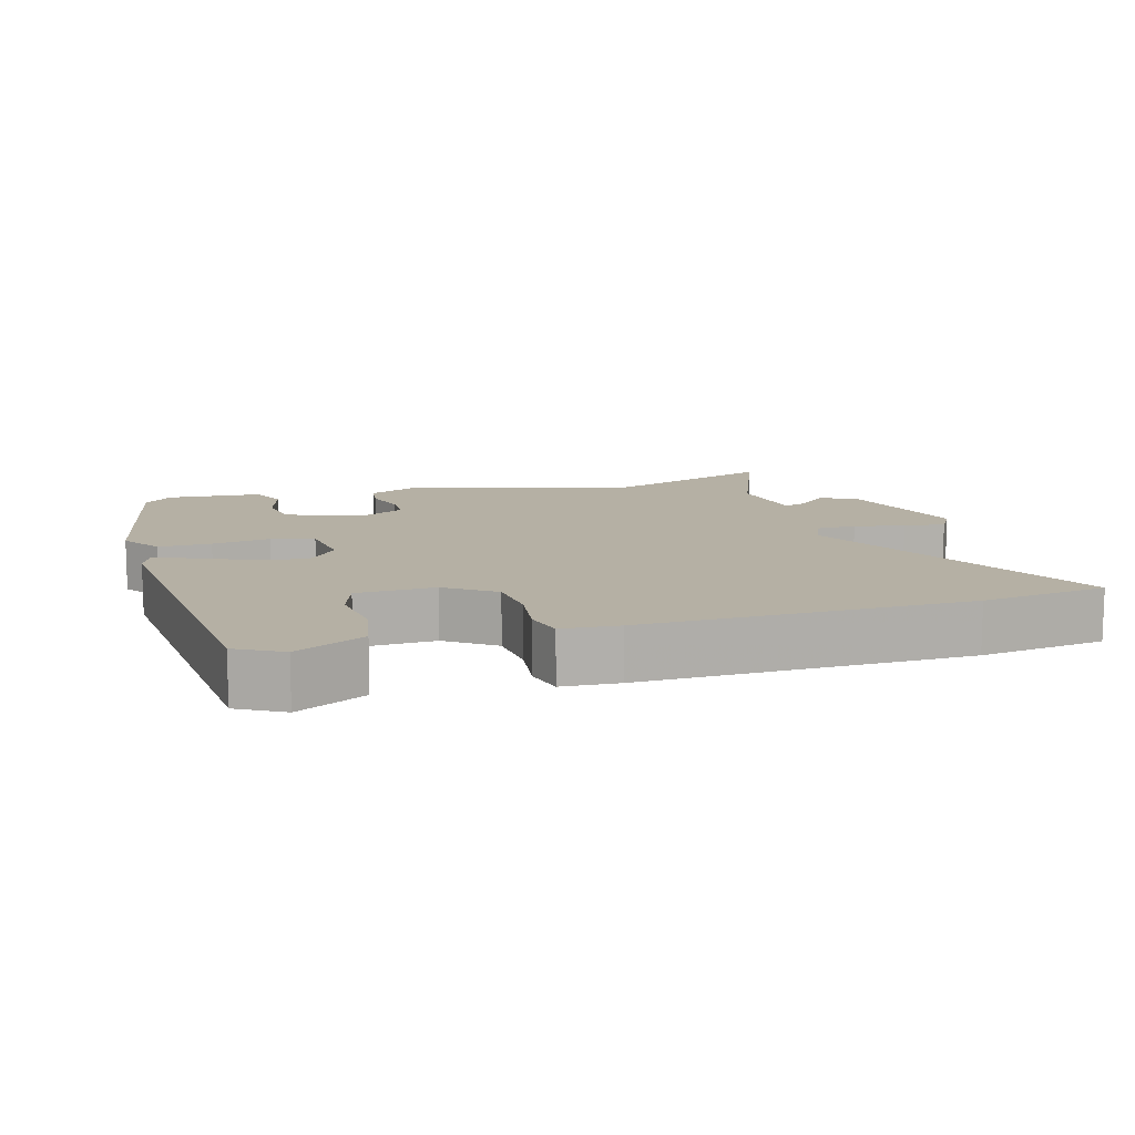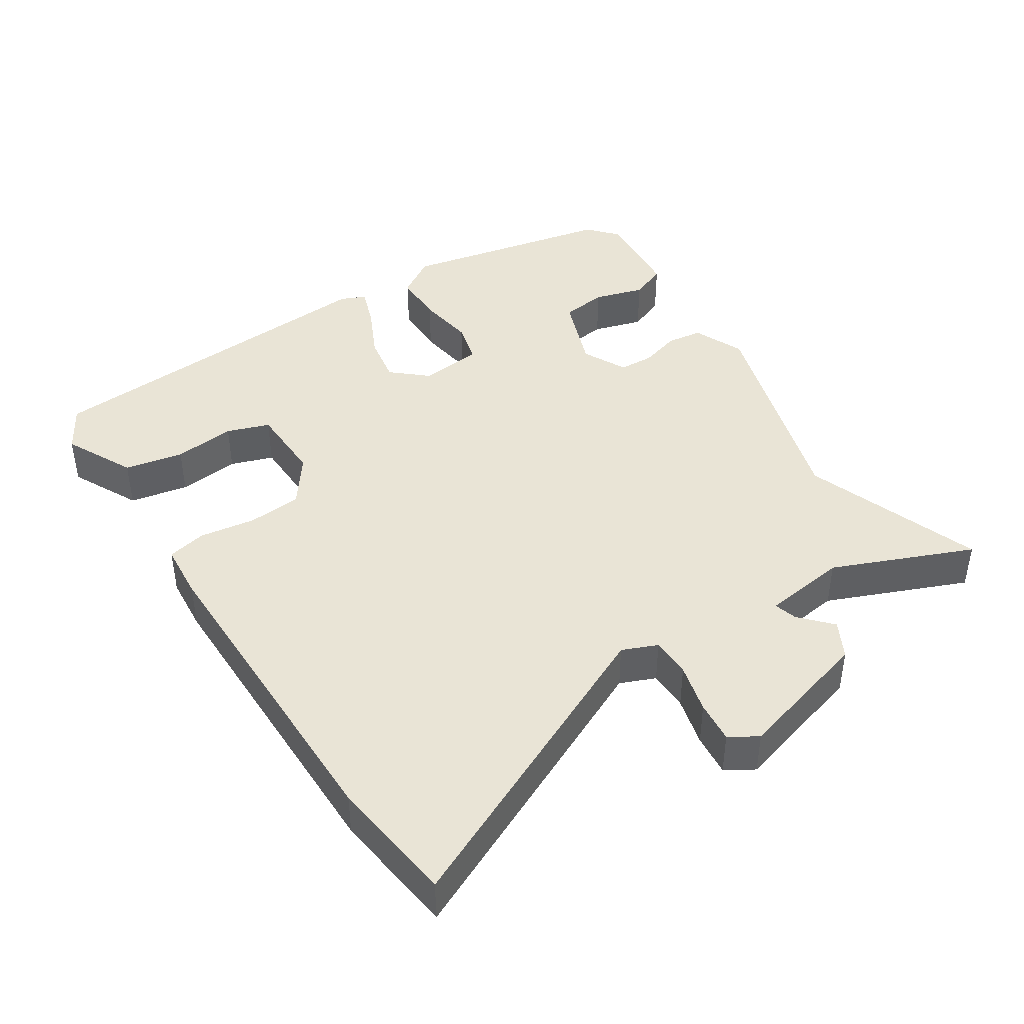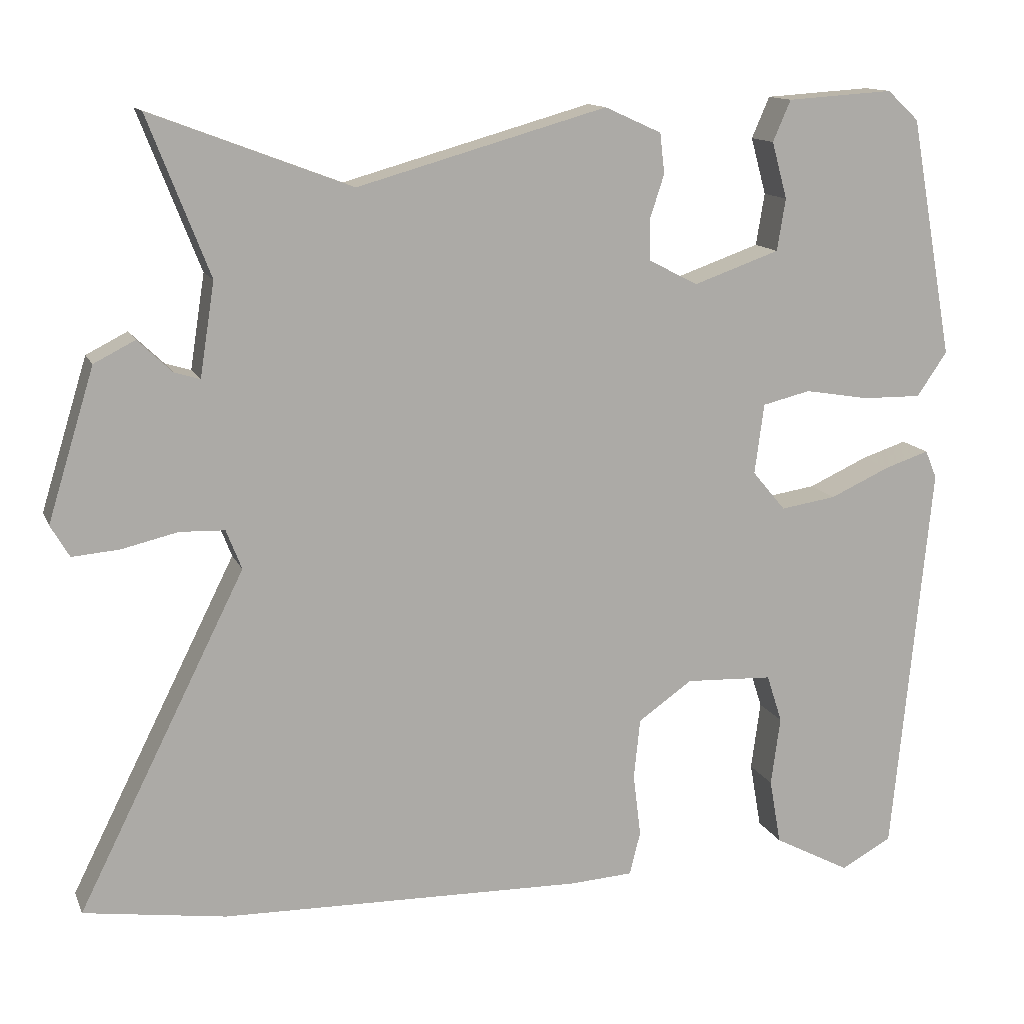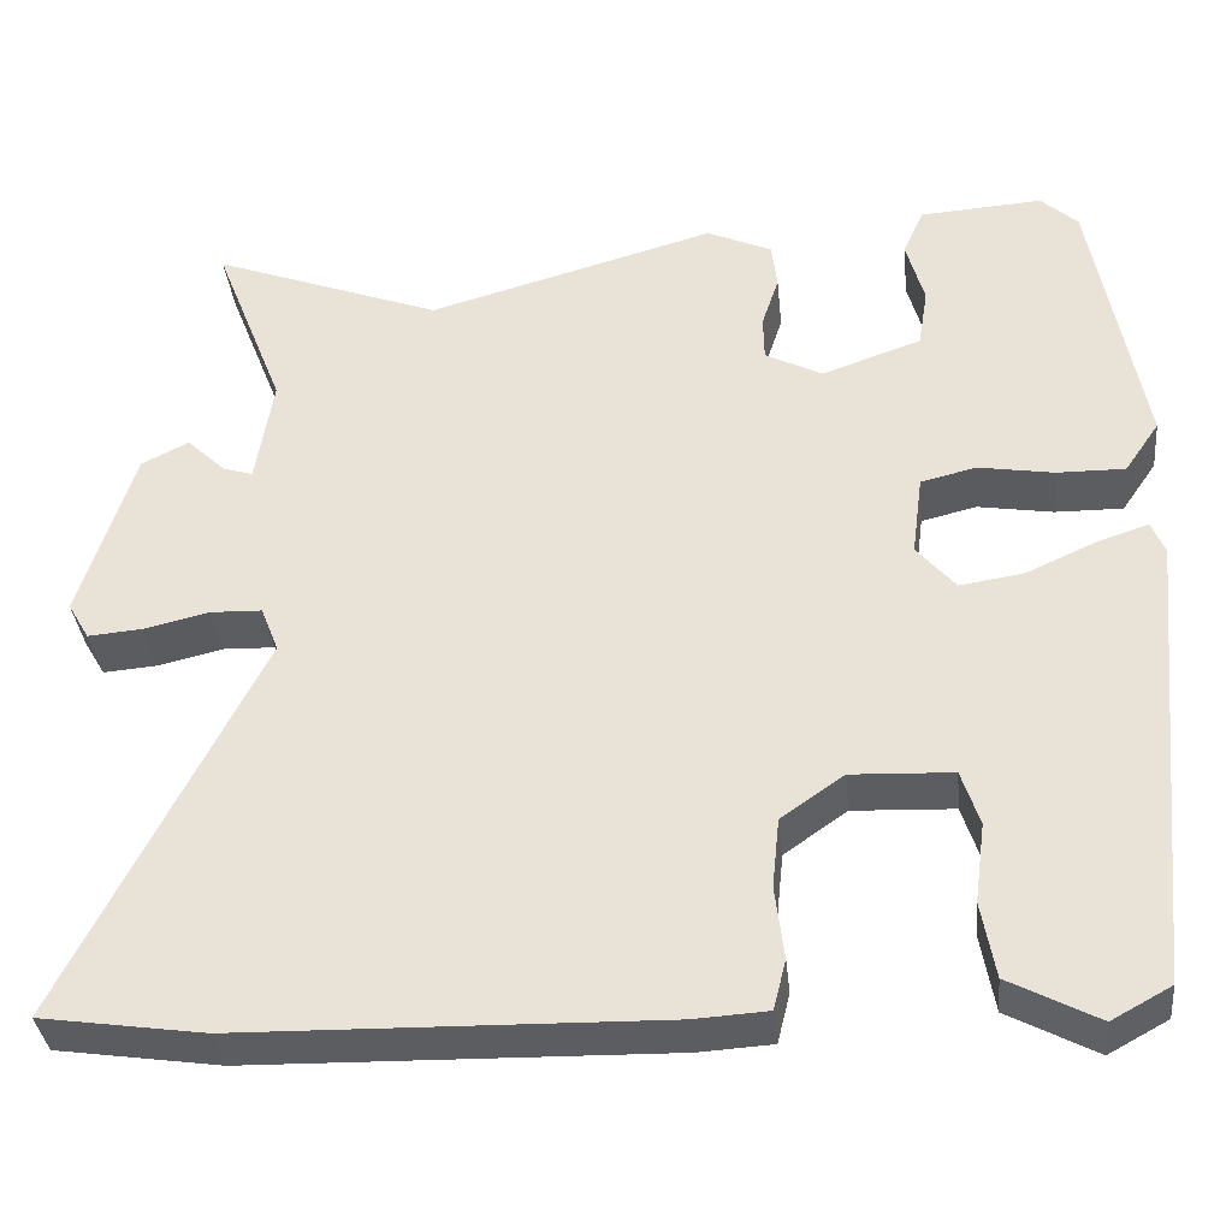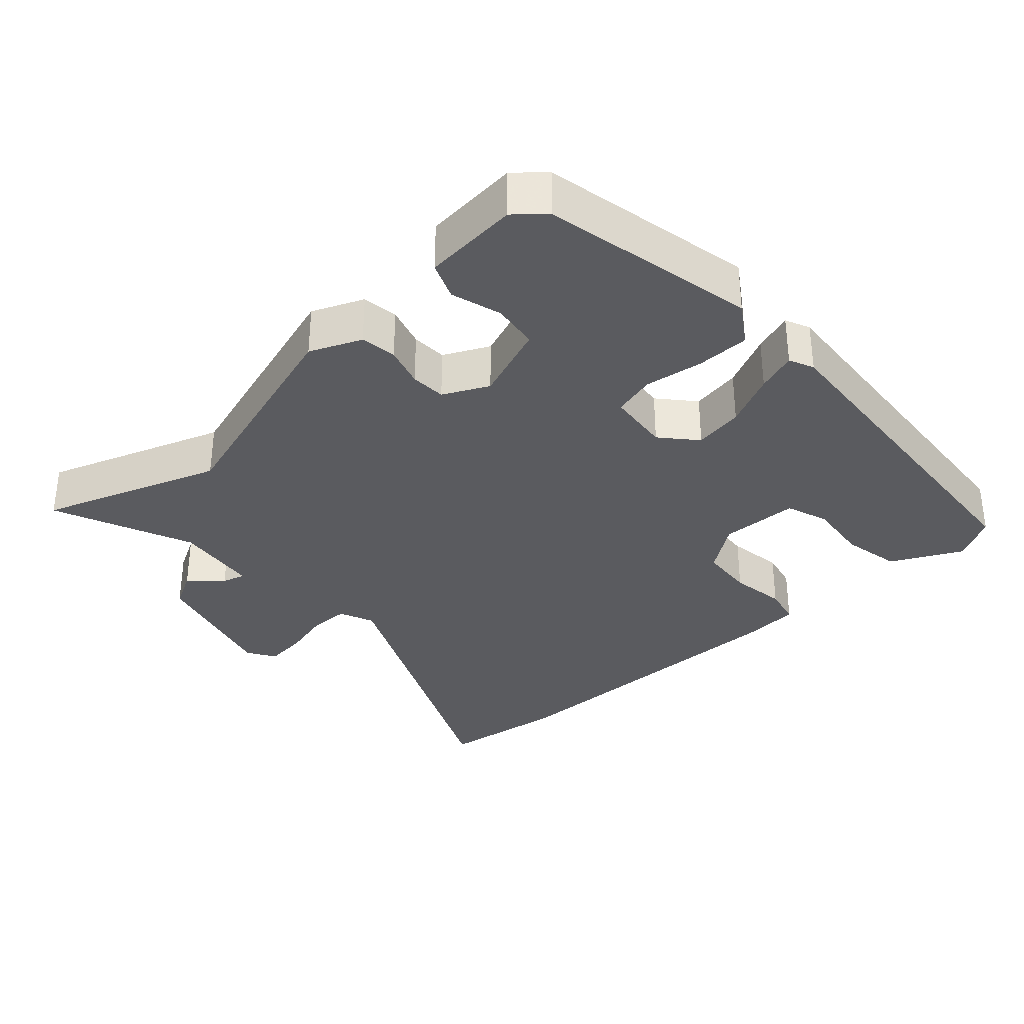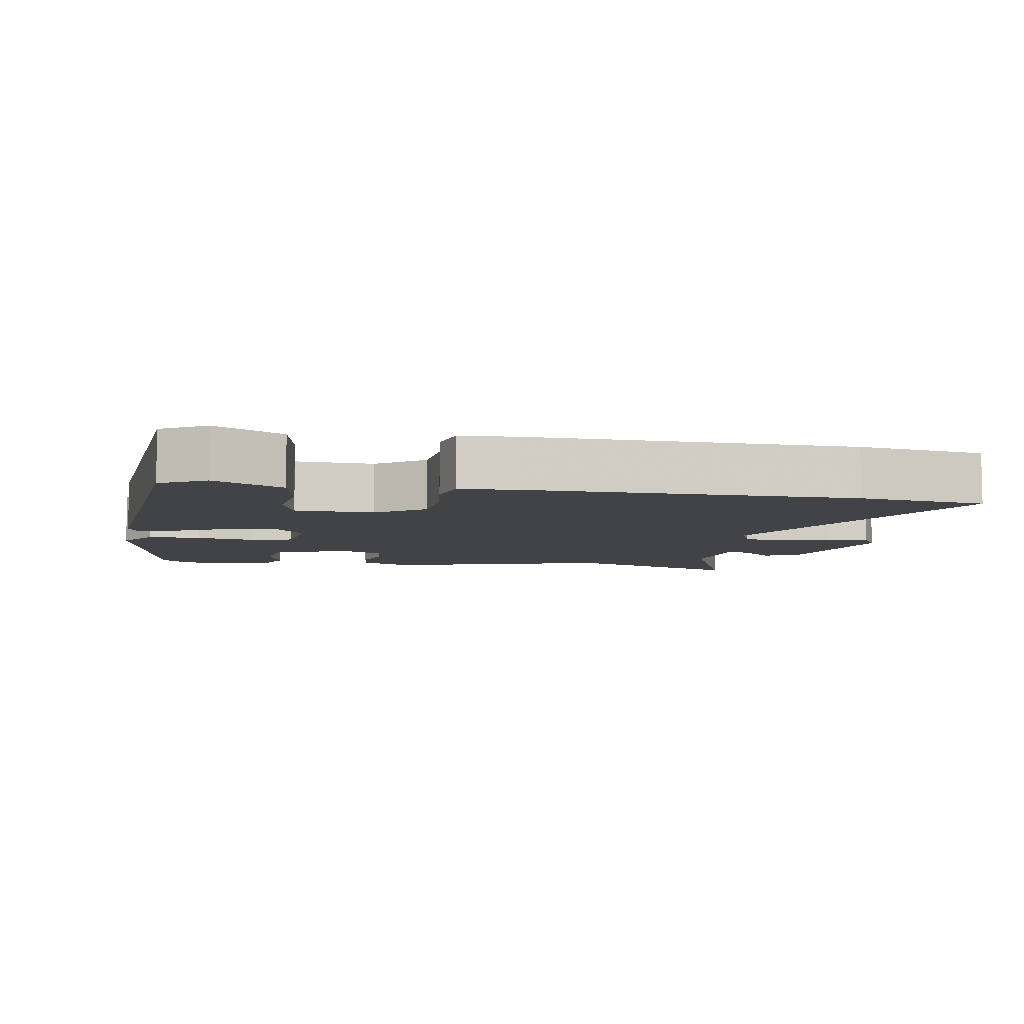
<metadata>
{"format":"obj","ext":"obj","renderer":"f3d","projection":"perspective","resolution":1024,"background":"white","views":[{"elev":11.6,"azim":164.3,"up":"+Y"},{"elev":42.6,"azim":-121.7,"up":"+Y"},{"elev":13.1,"azim":-17.0,"up":"+Z"},{"elev":-35.7,"azim":5.9,"up":"+Z"},{"elev":-33.1,"azim":43.6,"up":"+Y"},{"elev":-7.1,"azim":170.8,"up":"+Y"}]}
</metadata>
<code>
v -0.492 0.07 -0.501
v -0.675 0.07 -0.474
v -0.459 0.07 -0.042
v -0.479 0.07 0.009
v -0.537 0.07 0.011
v -0.609 0.07 -0.006
v -0.67 0.07 -0.011
v -0.694 0.07 0.03
v -0.634 0.07 0.225
v -0.581 0.07 0.252
v -0.537 0.07 0.21
v -0.504 0.07 0.2
v -0.485 0.07 0.321
v -0.564 0.07 0.524
v -0.307 0.07 0.427
v 0.015 0.07 0.518
v 0.088 0.07 0.485
v 0.094 0.07 0.433
v 0.075 0.07 0.375
v 0.076 0.07 0.324
v 0.14 0.07 0.291
v 0.251 0.07 0.33
v 0.262 0.07 0.397
v 0.242 0.07 0.47
v 0.265 0.07 0.523
v 0.403 0.07 0.532
v 0.444 0.07 0.494
v 0.5 0.07 0.185
v 0.461 0.07 0.128
v 0.385 0.07 0.129
v 0.301 0.07 0.143
v 0.239 0.07 0.128
v 0.227 0.07 0.037
v 0.27 0.07 -0.014
v 0.342 0.07 -0.003
v 0.419 0.07 0.032
v 0.477 0.07 0.051
v 0.492 0.07 0.015
v 0.442 0.07 -0.499
v 0.376 0.07 -0.535
v 0.277 0.07 -0.483
v 0.262 0.07 -0.398
v 0.274 0.07 -0.309
v 0.254 0.07 -0.247
v 0.141 0.07 -0.242
v 0.071 0.07 -0.291
v 0.063 0.07 -0.369
v 0.073 0.07 -0.45
v 0.059 0.07 -0.506
v -0.023 0.07 -0.511
v -0.492 0 -0.501
v -0.675 0 -0.474
v -0.459 0 -0.042
v -0.479 0 0.009
v -0.537 0 0.011
v -0.609 0 -0.006
v -0.67 0 -0.011
v -0.694 0 0.03
v -0.634 0 0.225
v -0.581 0 0.252
v -0.537 0 0.21
v -0.504 0 0.2
v -0.485 0 0.321
v -0.564 0 0.524
v -0.307 0 0.427
v 0.015 0 0.518
v 0.088 0 0.485
v 0.094 0 0.433
v 0.075 0 0.375
v 0.076 0 0.324
v 0.14 0 0.291
v 0.251 0 0.33
v 0.262 0 0.397
v 0.242 0 0.47
v 0.265 0 0.523
v 0.403 0 0.532
v 0.444 0 0.494
v 0.5 0 0.185
v 0.461 0 0.128
v 0.385 0 0.129
v 0.301 0 0.143
v 0.239 0 0.128
v 0.227 0 0.037
v 0.27 0 -0.014
v 0.342 0 -0.003
v 0.419 0 0.032
v 0.477 0 0.051
v 0.492 0 0.015
v 0.442 0 -0.499
v 0.376 0 -0.535
v 0.277 0 -0.483
v 0.262 0 -0.398
v 0.274 0 -0.309
v 0.254 0 -0.247
v 0.141 0 -0.242
v 0.071 0 -0.291
v 0.063 0 -0.369
v 0.073 0 -0.45
v 0.059 0 -0.506
v -0.023 0 -0.511
f 1 2 3
f 50 1 3
f 49 50 3
f 48 49 3
f 47 48 3
f 46 47 3 4
f 45 46 4
f 44 45 4
f 41 42 43
f 40 41 43
f 39 40 43
f 38 39 43
f 37 38 43
f 36 37 43
f 35 36 43
f 34 35 43 44
f 33 34 44 4
f 29 30 31
f 28 29 31
f 27 28 31
f 26 27 31
f 25 26 31
f 23 24 25
f 23 25 31
f 22 23 31 32
f 17 18 19
f 16 17 19
f 15 16 19
f 15 19 20
f 13 14 15
f 15 20 21
f 13 15 21
f 12 13 21
f 9 10 11
f 8 9 11
f 7 8 11
f 6 7 11
f 5 6 11
f 5 11 12
f 33 4 5
f 32 33 5
f 22 32 5
f 21 22 5
f 5 12 21
f 53 52 51
f 53 51 100
f 53 100 99
f 53 99 98
f 53 98 97
f 54 53 97 96
f 54 96 95
f 54 95 94
f 93 92 91
f 93 91 90
f 93 90 89
f 93 89 88
f 93 88 87
f 93 87 86
f 93 86 85
f 94 93 85 84
f 54 94 84 83
f 81 80 79
f 81 79 78
f 81 78 77
f 81 77 76
f 81 76 75
f 75 74 73
f 81 75 73
f 82 81 73 72
f 69 68 67
f 69 67 66
f 69 66 65
f 70 69 65
f 65 64 63
f 71 70 65
f 71 65 63
f 71 63 62
f 61 60 59
f 61 59 58
f 61 58 57
f 61 57 56
f 61 56 55
f 62 61 55
f 55 54 83
f 55 83 82
f 55 82 72
f 55 72 71
f 71 62 55
f 1 51 52 2
f 2 52 53 3
f 3 53 54 4
f 4 54 55 5
f 5 55 56 6
f 6 56 57 7
f 7 57 58 8
f 8 58 59 9
f 9 59 60 10
f 10 60 61 11
f 11 61 62 12
f 12 62 63 13
f 13 63 64 14
f 14 64 65 15
f 15 65 66 16
f 16 66 67 17
f 17 67 68 18
f 18 68 69 19
f 19 69 70 20
f 20 70 71 21
f 21 71 72 22
f 22 72 73 23
f 23 73 74 24
f 24 74 75 25
f 25 75 76 26
f 26 76 77 27
f 27 77 78 28
f 28 78 79 29
f 29 79 80 30
f 30 80 81 31
f 31 81 82 32
f 32 82 83 33
f 33 83 84 34
f 34 84 85 35
f 35 85 86 36
f 36 86 87 37
f 37 87 88 38
f 38 88 89 39
f 39 89 90 40
f 40 90 91 41
f 41 91 92 42
f 42 92 93 43
f 43 93 94 44
f 44 94 95 45
f 45 95 96 46
f 46 96 97 47
f 47 97 98 48
f 48 98 99 49
f 49 99 100 50
f 50 100 51 1

</code>
